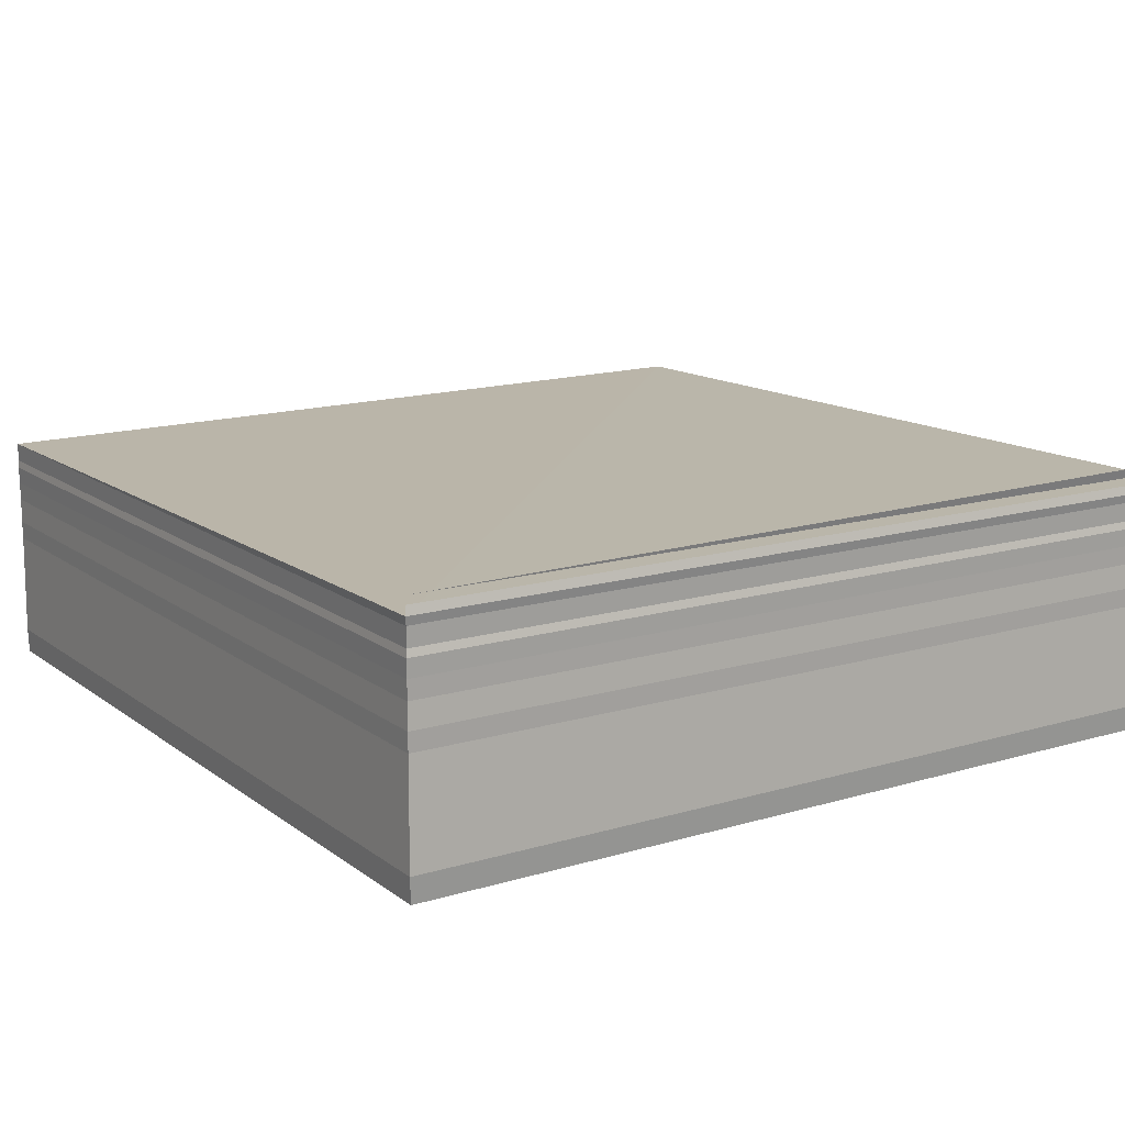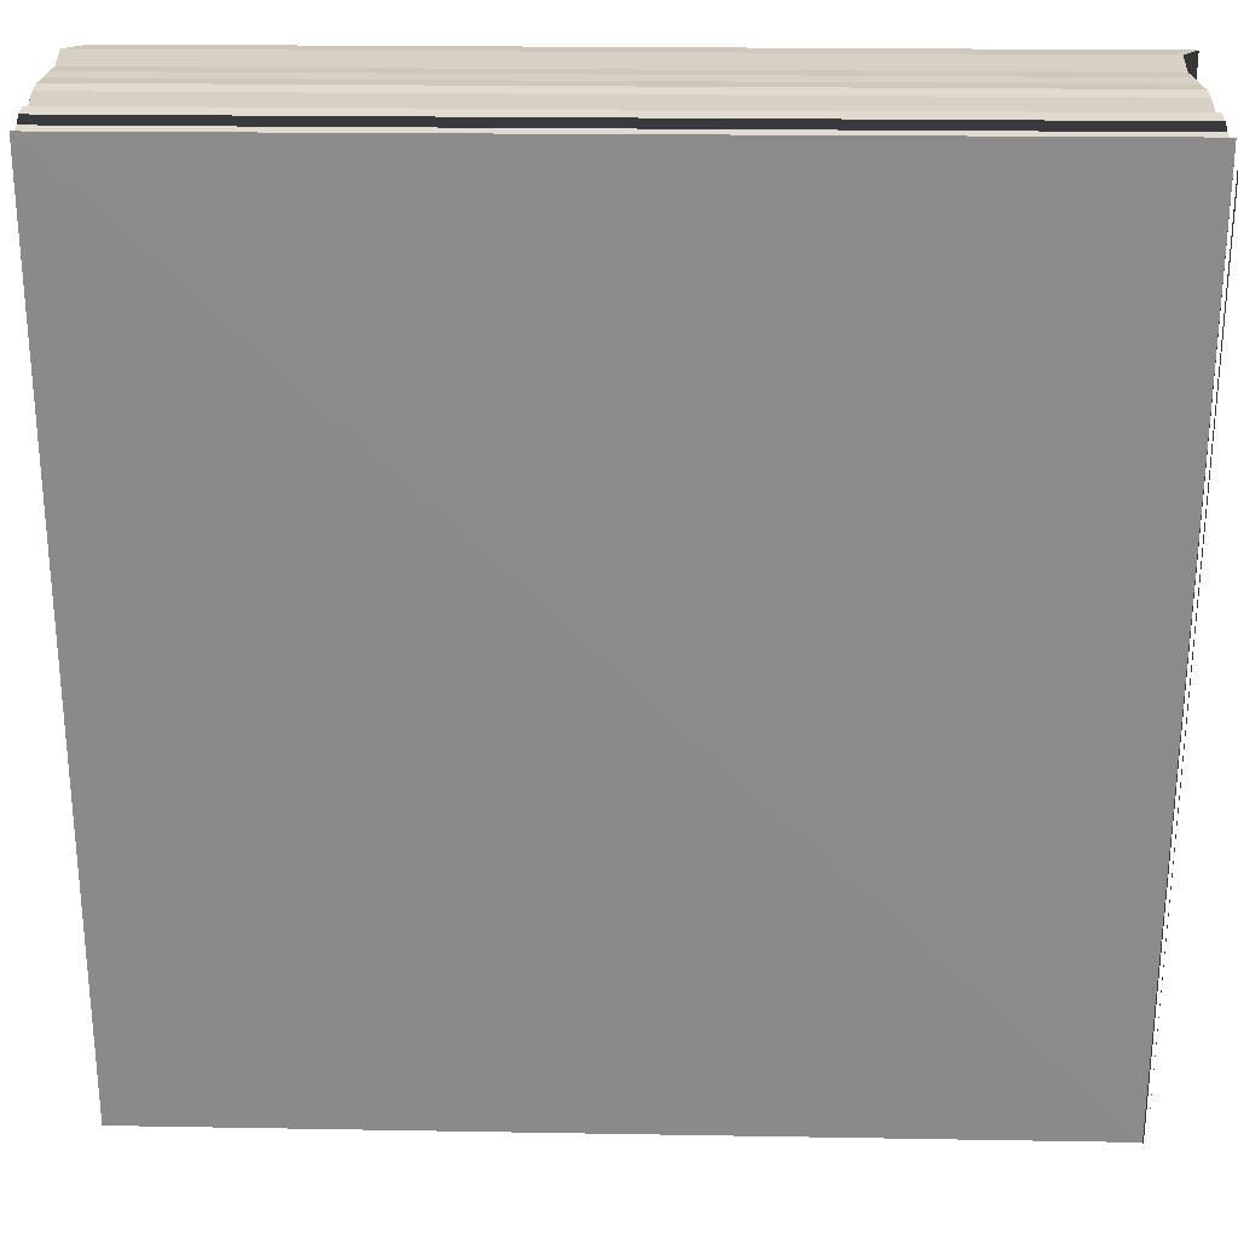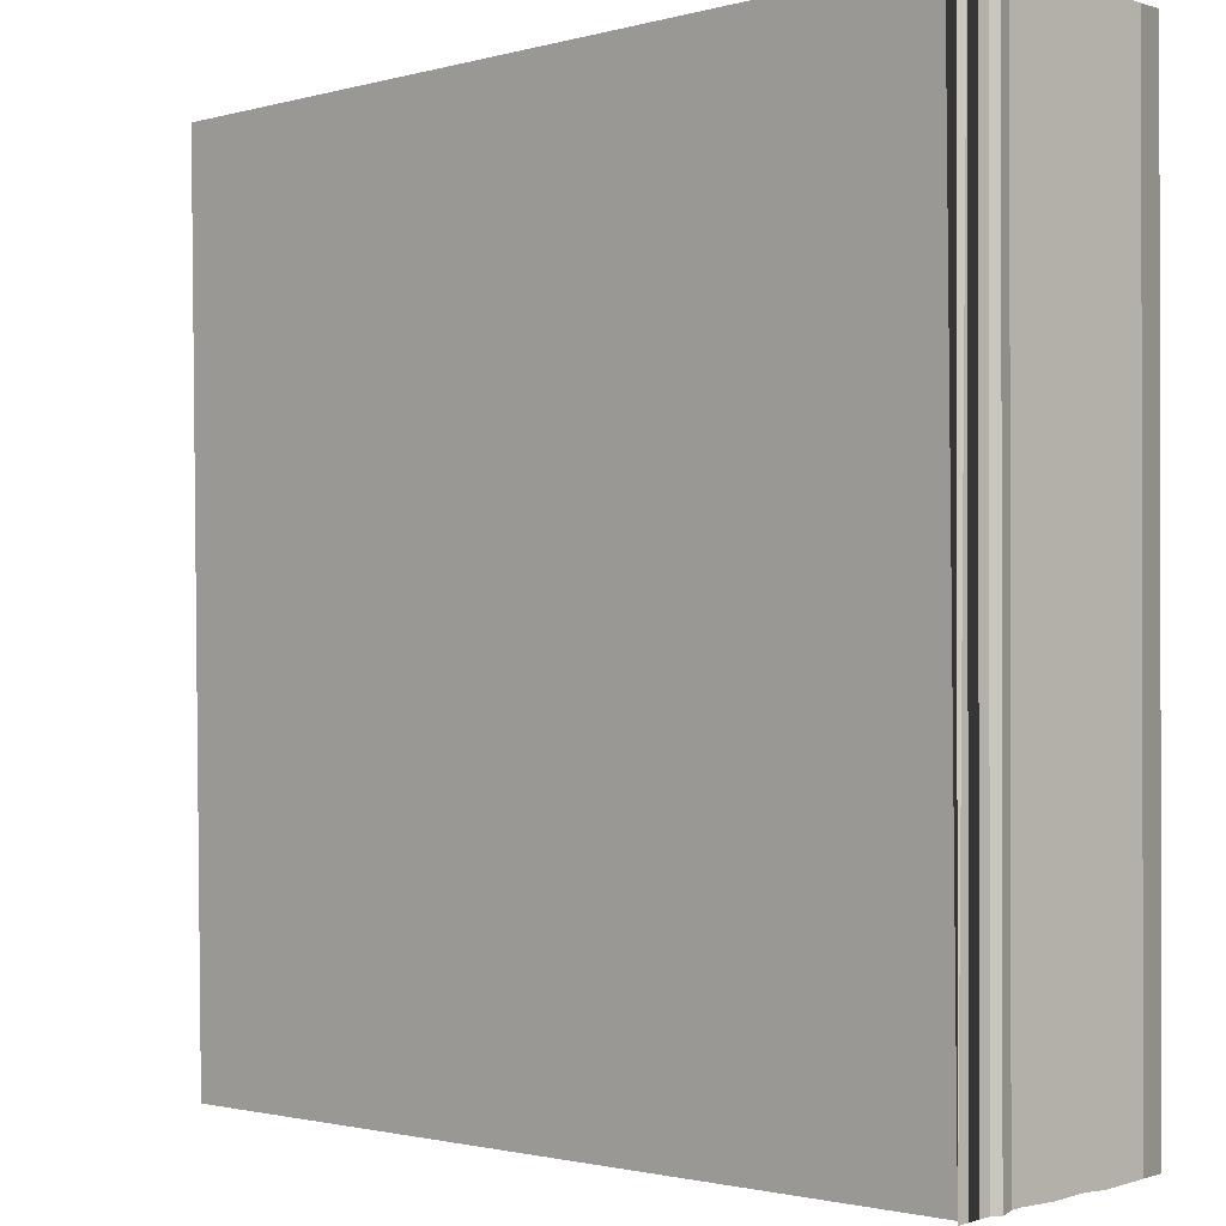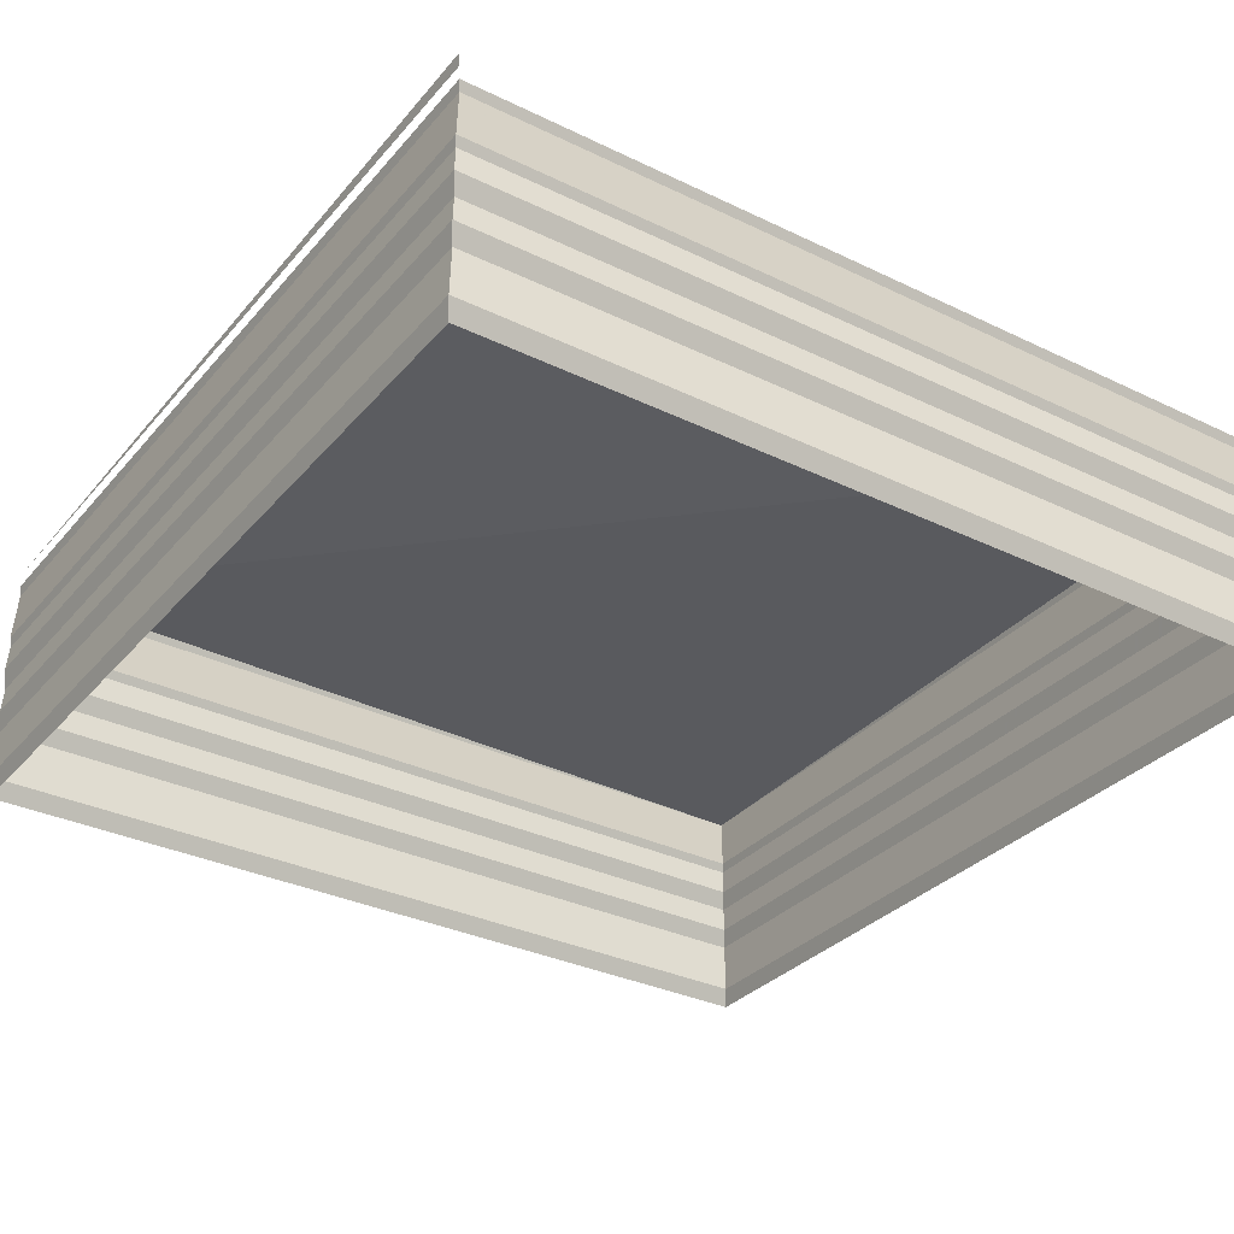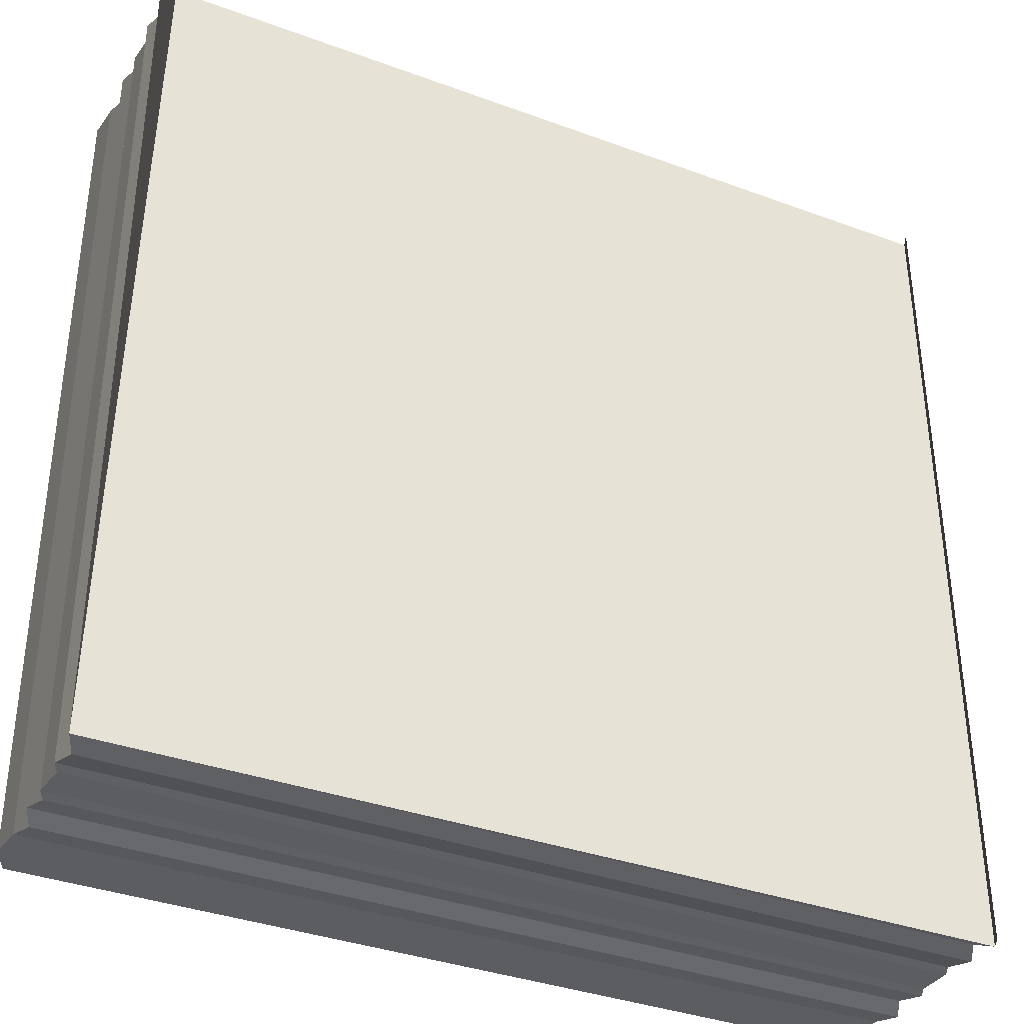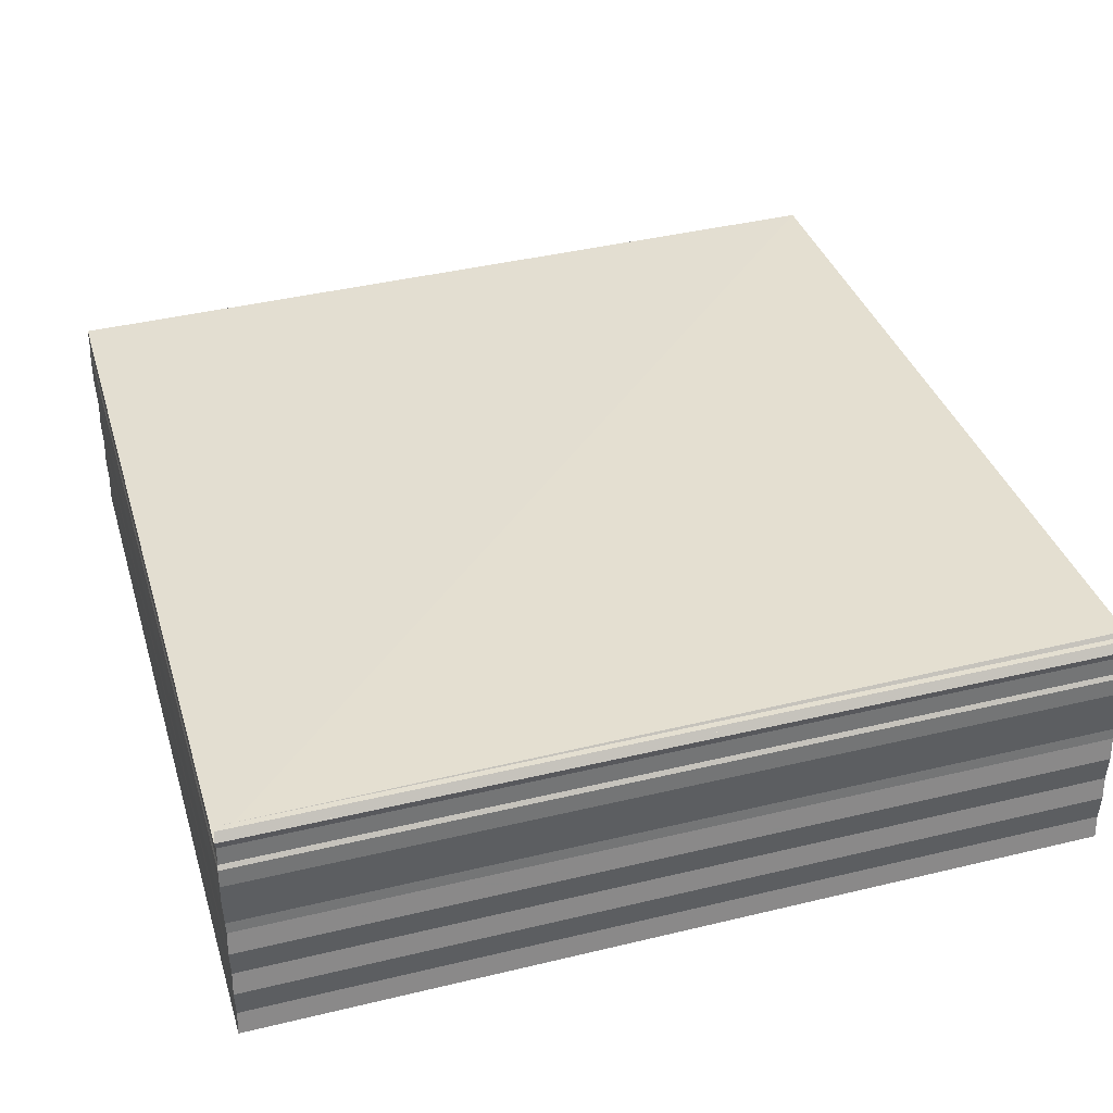
<metadata>
{"format":"obj","ext":"obj","renderer":"f3d","projection":"perspective","resolution":1024,"background":"white","views":[{"elev":14.1,"azim":56.9,"up":"+Z"},{"elev":25.8,"azim":1.7,"up":"+Y"},{"elev":-1.0,"azim":43.4,"up":"+Y"},{"elev":-32.6,"azim":146.1,"up":"+Z"},{"elev":-36.4,"azim":-25.8,"up":"+Y"},{"elev":37.7,"azim":73.4,"up":"+Z"}]}
</metadata>
<code>
o 4446
v 2209 1870 13.47
v 2209 1870 13.47
v 2209 1870 13.47
v 2209 1870 13.47
v 2209 1870 13.47
v 2209 1870 13.47
v 2209 1870 13.47
v 2209 1870 13.47
v 2209 1870 13.47
v 2209 1870 13.47
v 2209 1870 13.47
v 2209 1870 13.47
v 2209 1870 13.47
v 2209 1870 13.47
v 2209 1870 13.47
v 2209 1870 13.47
v 2209 1870 13.47
v 2209 1870 13.47
v 2209 1870 13.47
v 2209 1870 13.47
v 2209 1870 13.47
v 2209 1870 13.47
v 2209 1870 13.47
v 2209 1870 13.47
v 2209 1870 13.47
v 2209 1870 13.47
v 2209 1870 13.47
v 2209 1870 13.47
v 2209 1870 13.47
v 2209 1870 13.47
v 2209 1870 13.47
v 2209 1870 13.47
v 2209 1870 13.47
v 2209 1870 13.47
v 2209 1870 13.47
v 2209 1870 13.47
v 2209 1870 13.47
v 2209 1870 13.47
v 2209 1870 13.47
v 2209 1870 13.47
v 2209 1870 13.47
v 2209 1870 13.47
v 2209 1870 13.47
v 2209 1870 13.47
v 2209 1870 13.47
v 2209 1870 13.47
v 2209 1870 13.47
v 2209 1870 13.47
v 2209 1870 13.47
v 2209 1870 13.47
v 2209 1870 13.47
v 2209 1870 13.47
v 2209 1870 13.47
v 2209 1870 13.47
v 2209 1870 13.47
v 2209 1870 13.47
v 2209 1870 13.47
v 2209 1870 13.47
v 2209 1870 13.47
v 2209 1870 13.47
v 2209 1870 13.47
v 2209 1870 13.47
v 2209 1870 13.47
v 2209 1870 13.47
v 2209 1870 13.47
v 2209 1870 13.47
v 2209 1870 13.47
v 2209 1870 13.47
v 2209 1870 13.47
v 2209 1870 13.47
v 2209 1870 13.47
v 2209 1870 13.47
v 2209 1870 13.47
v 2209 1870 13.47
v 2209 1870 13.47
v 2209 1870 13.47
v 2209 1870 13.47
v 2209 1870 13.47
v 2209 1870 13.47
v 2209 1870 13.47
v 2209 1870 13.47
v 2209 1870 13.47
v 2209 1870 13.47
v 2209 1870 13.47
v 2209 1870 13.47
v 2209 1870 13.47
v 2209 1870 13.47
v 2209 1870 13.47
v 2209 1870 13.47
v 2209 1870 13.47
v 2209 1870 13.47
v 2209 1870 13.47
v 2209 1870 13.47
v 2209 1870 13.47
v 2209 1870 13.47
v 2209 1870 13.47
v 2209 1870 13.47
v 2209 1870 13.47
v 2209 1870 13.47
v 2209 1870 13.47
v 2209 1870 13.47
v 2209 1870 13.47
v 2209 1870 13.47
v 2209 1870 13.47
v 2209 1870 13.47
v 2209 1870 13.47
v 2209 1870 13.47
v 2209 1870 13.47
v 2209 1870 13.47
v 2209 1870 13.47
v 2209 1870 13.47
v 2209 1870 13.47
v 2209 1870 13.47
v 2209 1870 13.47
v 2209 1870 13.47
v 2209 1870 13.47
v 2209 1870 13.47
v 2209 1870 13.47
v 2209 1870 13.47
v 2209 1870 13.47
v 2209 1870 13.47
v 2209 1870 13.47
v 2209 1870 13.47
v 2209 1870 13.47
v 2209 1870 13.47
v 2209 1870 13.47
v 2209 1870 13.47
v 2209 1870 13.47
v 2209 1870 13.47
v 2209 1870 13.47
v 2209 1870 13.47
v 2209 1870 13.47
v 2209 1870 13.47
v 2209 1870 13.47
v 2209 1870 13.47
v 2209 1870 13.47
v 2209 1870 13.47
v 2209 1870 13.47
v 2209 1870 13.47
v 2209 1870 13.47
v 2209 1870 13.47
v 2209 1870 13.47
v 2209 1870 13.47
v 2209 1870 13.47
v 2209 1870 13.47
v 2209 1870 13.47
v 2209 1870 13.47
v 2209 1870 13.47
v 2209 1870 13.47
v 2209 1870 13.47
v 2209 1870 13.47
v 2209 1870 13.47
v 2209 1870 13.47
v 2209 1870 13.47
v 2209 1870 13.47
v 2209 1870 13.47
v 2209 1870 13.47
v 2209 1870 13.47
v 2209 1870 13.47
v 2209 1870 13.47
v 2209 1870 13.47
v 2209 1870 13.47
v 2209 1870 13.47
v 2209 1870 13.47
v 2209 1870 13.47
v 2209 1870 13.47
v 2209 1870 13.47
v 2209 1870 13.47
v 2209 1870 13.47
f 1 2 3
f 3 4 5
f 4 6 7
f 5 8 9
f 8 7 10
f 9 11 12
f 11 10 13
f 12 14 15
f 14 13 16
f 15 17 18
f 17 16 19
f 18 20 21
f 20 19 22
f 21 23 24
f 23 22 25
f 24 26 27
f 26 25 28
f 27 29 30
f 29 28 31
f 30 32 33
f 32 31 34
f 33 35 36
f 35 34 37
f 38 37 39
f 36 40 41
f 42 43 40
f 44 45 41
f 46 47 45
f 48 49 43
f 50 51 41
f 52 42 50
f 53 48 52
f 54 55 51
f 56 57 53
f 57 58 49
f 59 60 56
f 60 61 58
f 62 63 59
f 63 64 61
f 65 66 62
f 66 67 64
f 68 69 65
f 69 70 67
f 71 72 68
f 72 73 70
f 74 75 71
f 75 76 73
f 77 78 74
f 78 79 76
f 80 81 77
f 81 82 79
f 83 84 82
f 85 83 80
f 86 87 85
f 88 89 90
f 90 91 92
f 91 93 94
f 92 95 96
f 95 94 97
f 95 97 98
f 96 99 100
f 100 101 102
f 101 98 103
f 102 104 105
f 104 103 106
f 105 107 108
f 107 106 109
f 108 110 111
f 110 109 112
f 111 113 114
f 113 112 115
f 114 116 117
f 116 115 118
f 117 119 38
f 119 118 120
f 119 120 121
f 122 121 123
f 124 125 126
f 126 127 128
f 127 129 130
f 131 130 132
f 133 132 134
f 135 136 133
f 137 133 138
f 139 134 140
f 138 139 141
f 142 140 143
f 141 142 144
f 145 143 146
f 144 145 147
f 148 146 149
f 147 148 150
f 151 149 152
f 150 151 153
f 153 154 155
f 154 152 156
f 157 156 158
f 159 158 55
f 160 161 159
f 162 163 164
f 165 166 167
f 168 169 167

</code>
